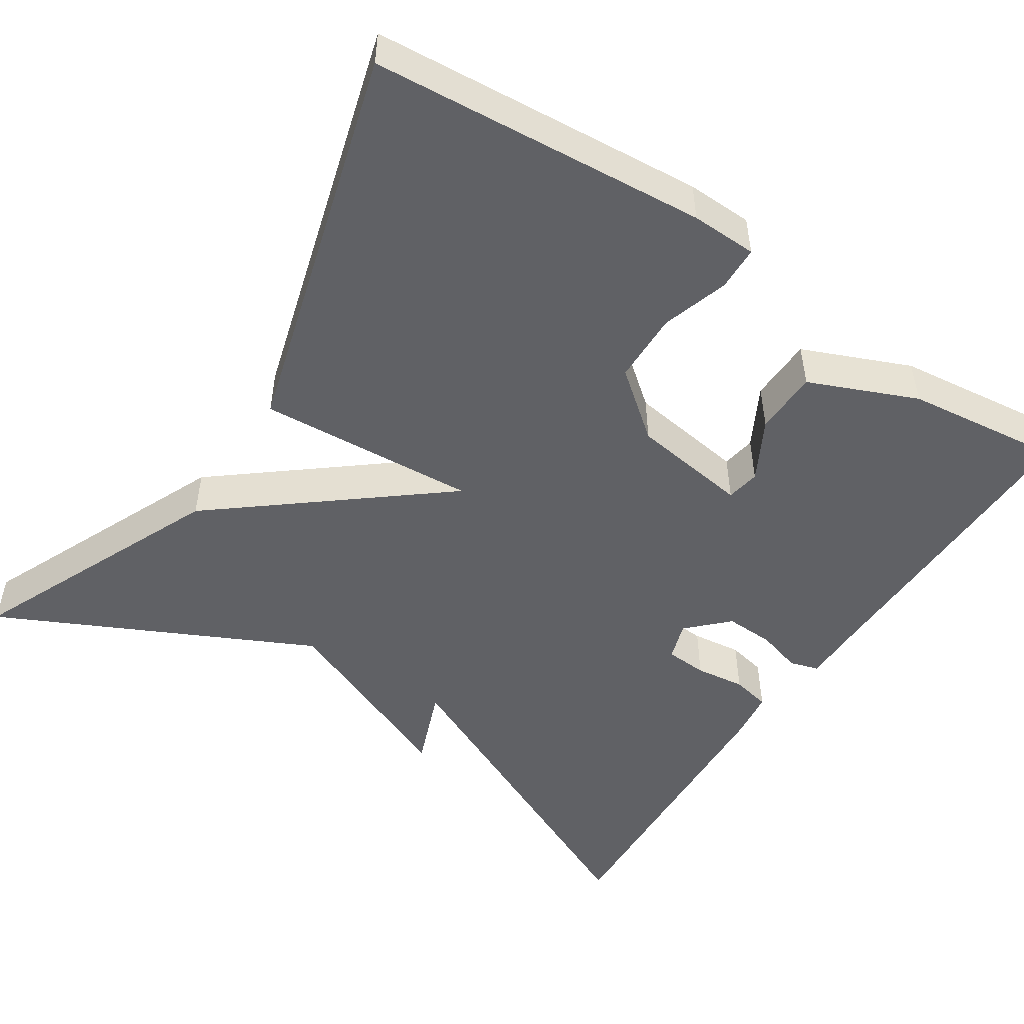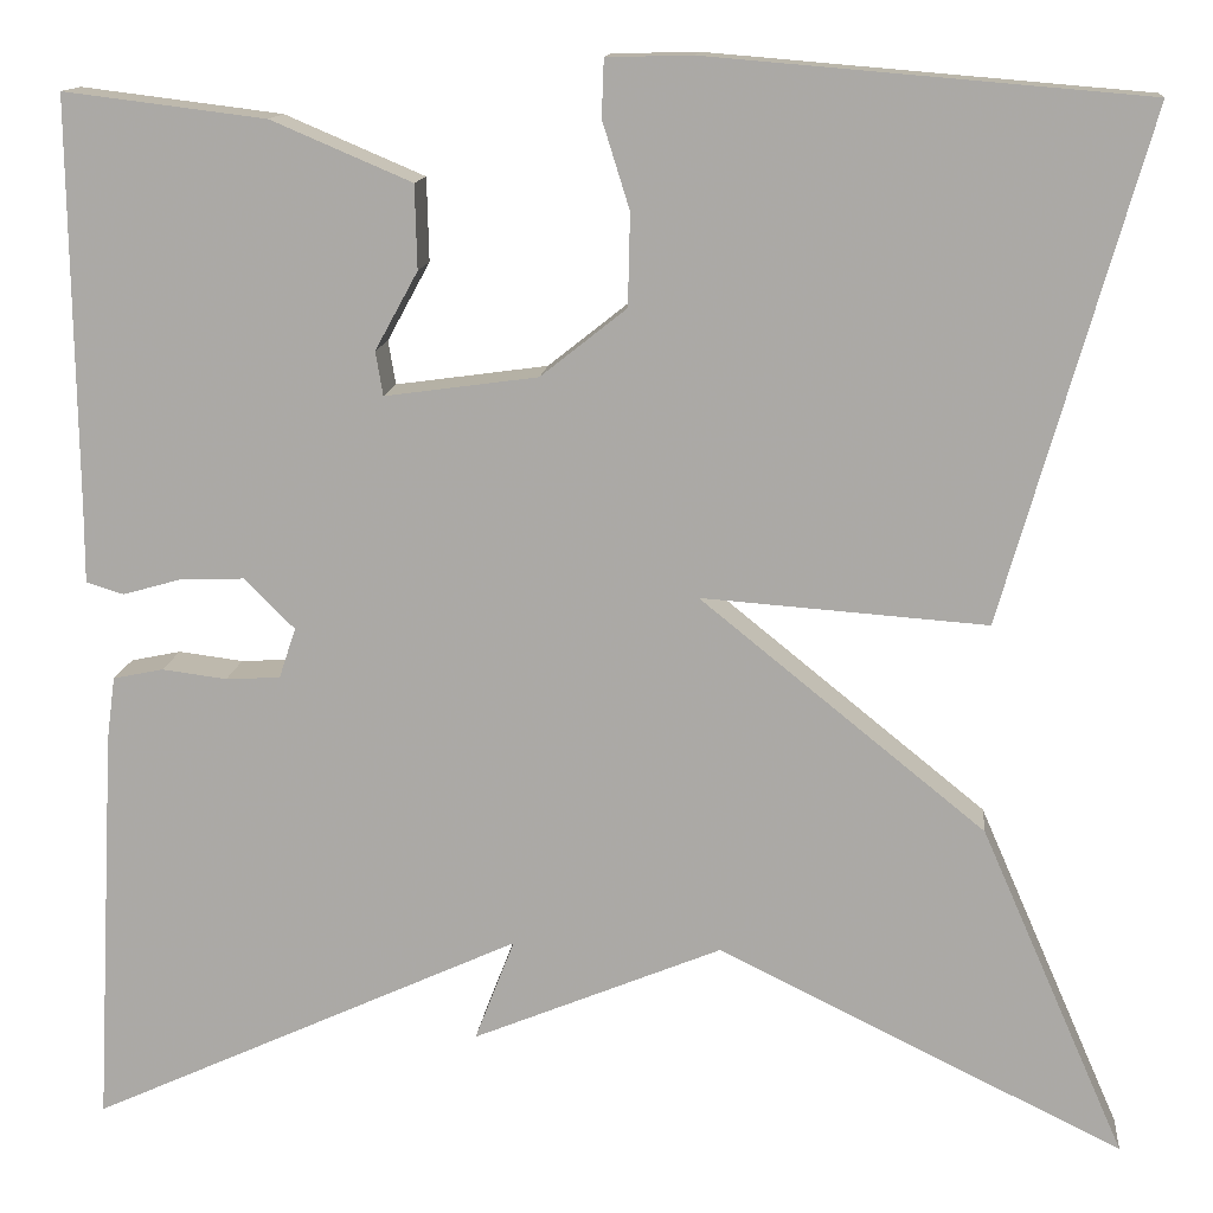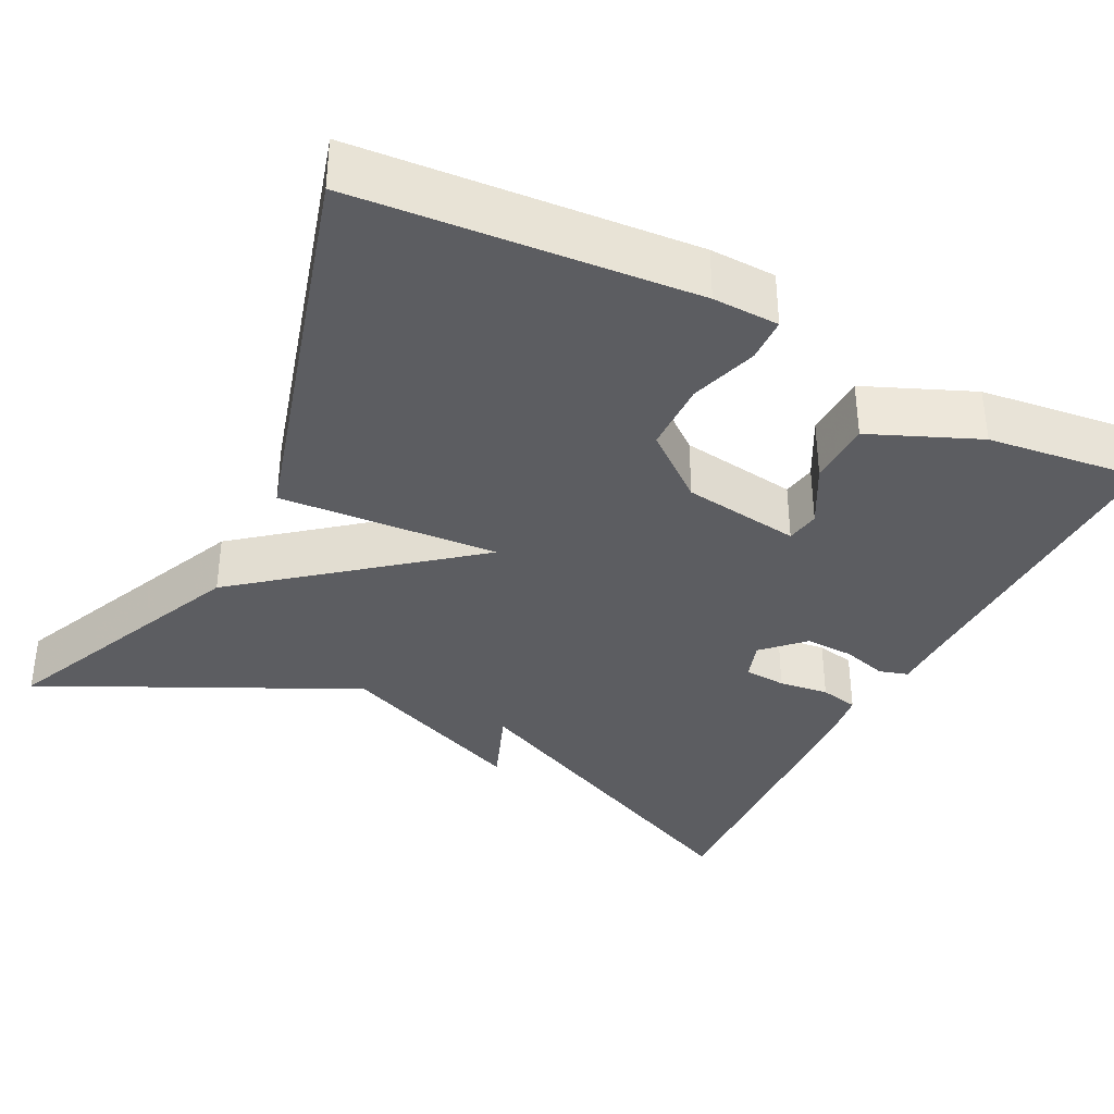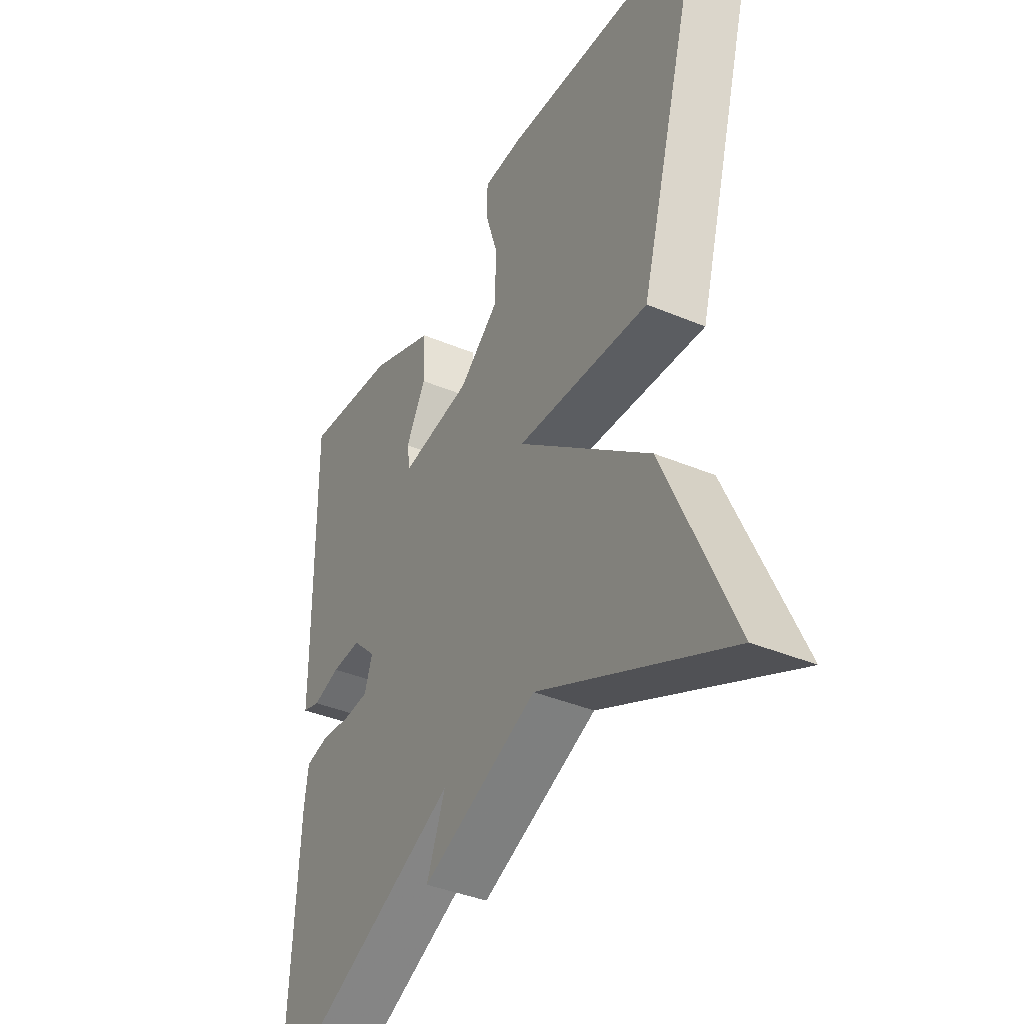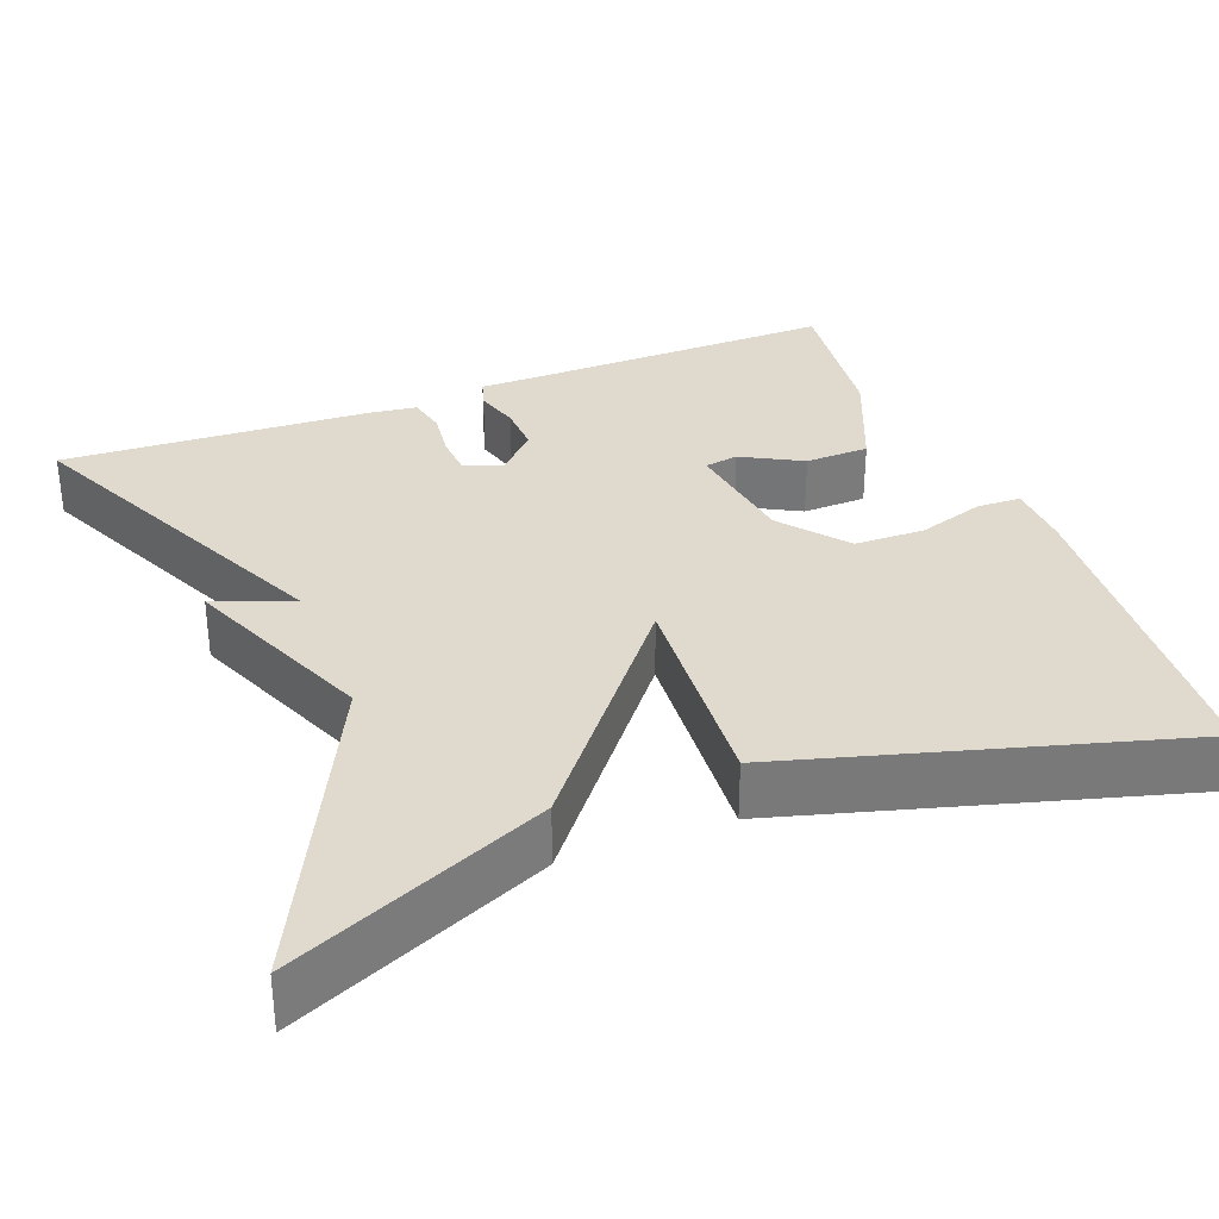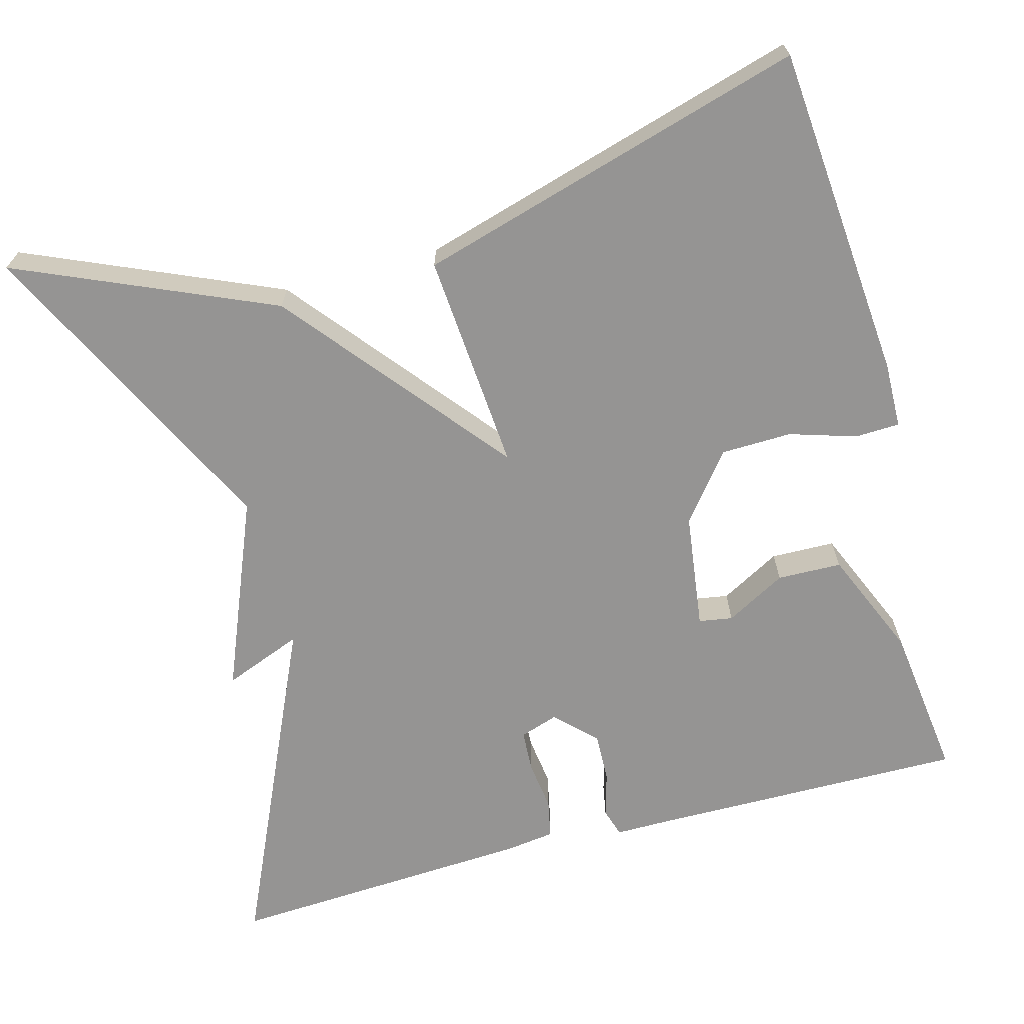
<metadata>
{"format":"obj","ext":"obj","renderer":"f3d","projection":"perspective","resolution":1024,"background":"white","views":[{"elev":-50.0,"azim":-33.4,"up":"+Y"},{"elev":13.3,"azim":-174.4,"up":"+Z"},{"elev":-36.3,"azim":-27.0,"up":"+Y"},{"elev":-39.2,"azim":-117.7,"up":"+Z"},{"elev":32.6,"azim":-111.3,"up":"+Y"},{"elev":-67.1,"azim":-74.7,"up":"+Y"}]}
</metadata>
<code>
v 0.5 0.07 -0.5
v 0.087 0.07 -0.311
v 0.125 0.07 -0.409
v -0.113 0.07 -0.311
v -0.5 0.07 -0.5
v -0.362 0.07 -0.184
v -0.09 0.07 0.036
v -0.362 0.07 0.016
v -0.5 0.07 0.5
v -0.083 0.07 0.535
v -0.001 0.07 0.533
v 0.001 0.07 0.478
v -0.025 0.07 0.395
v -0.023 0.07 0.307
v 0.059 0.07 0.242
v 0.205 0.07 0.222
v 0.212 0.07 0.264
v 0.171 0.07 0.339
v 0.173 0.07 0.419
v 0.307 0.07 0.476
v 0.5 0.07 0.5
v 0.495 0.07 0.112
v 0.495 0.07 0.038
v 0.459 0.07 0.027
v 0.403 0.07 0.043
v 0.342 0.07 0.045
v 0.294 0.07 -0.003
v 0.31 0.07 -0.051
v 0.362 0.07 -0.054
v 0.424 0.07 -0.046
v 0.472 0.07 -0.056
v 0.48 0.07 -0.116
v 0.5 0 -0.5
v 0.087 0 -0.311
v 0.125 0 -0.409
v -0.113 0 -0.311
v -0.5 0 -0.5
v -0.362 0 -0.184
v -0.09 0 0.036
v -0.362 0 0.016
v -0.5 0 0.5
v -0.083 0 0.535
v -0.001 0 0.533
v 0.001 0 0.478
v -0.025 0 0.395
v -0.023 0 0.307
v 0.059 0 0.242
v 0.205 0 0.222
v 0.212 0 0.264
v 0.171 0 0.339
v 0.173 0 0.419
v 0.307 0 0.476
v 0.5 0 0.5
v 0.495 0 0.112
v 0.495 0 0.038
v 0.459 0 0.027
v 0.403 0 0.043
v 0.342 0 0.045
v 0.294 0 -0.003
v 0.31 0 -0.051
v 0.362 0 -0.054
v 0.424 0 -0.046
v 0.472 0 -0.056
v 0.48 0 -0.116
f 32 1 2
f 31 32 2
f 30 31 2
f 29 30 2
f 28 29 2
f 27 28 2
f 22 23 24 25
f 22 25 26
f 21 22 26
f 20 21 26
f 19 20 26
f 18 19 26
f 17 18 26
f 16 17 26 27
f 11 12 13
f 10 11 13
f 9 10 13
f 8 9 13
f 7 8 13 14
f 4 5 6 7
f 2 3 4 7
f 27 2 7
f 16 27 7
f 15 16 7
f 7 14 15
f 34 33 64
f 34 64 63
f 34 63 62
f 34 62 61
f 34 61 60
f 34 60 59
f 57 56 55 54
f 58 57 54
f 58 54 53
f 58 53 52
f 58 52 51
f 58 51 50
f 58 50 49
f 59 58 49 48
f 45 44 43
f 45 43 42
f 45 42 41
f 45 41 40
f 46 45 40 39
f 39 38 37 36
f 39 36 35 34
f 39 34 59
f 39 59 48
f 39 48 47
f 47 46 39
f 1 33 34 2
f 2 34 35 3
f 3 35 36 4
f 4 36 37 5
f 5 37 38 6
f 6 38 39 7
f 7 39 40 8
f 8 40 41 9
f 9 41 42 10
f 10 42 43 11
f 11 43 44 12
f 12 44 45 13
f 13 45 46 14
f 14 46 47 15
f 15 47 48 16
f 16 48 49 17
f 17 49 50 18
f 18 50 51 19
f 19 51 52 20
f 20 52 53 21
f 21 53 54 22
f 22 54 55 23
f 23 55 56 24
f 24 56 57 25
f 25 57 58 26
f 26 58 59 27
f 27 59 60 28
f 28 60 61 29
f 29 61 62 30
f 30 62 63 31
f 31 63 64 32
f 32 64 33 1

</code>
